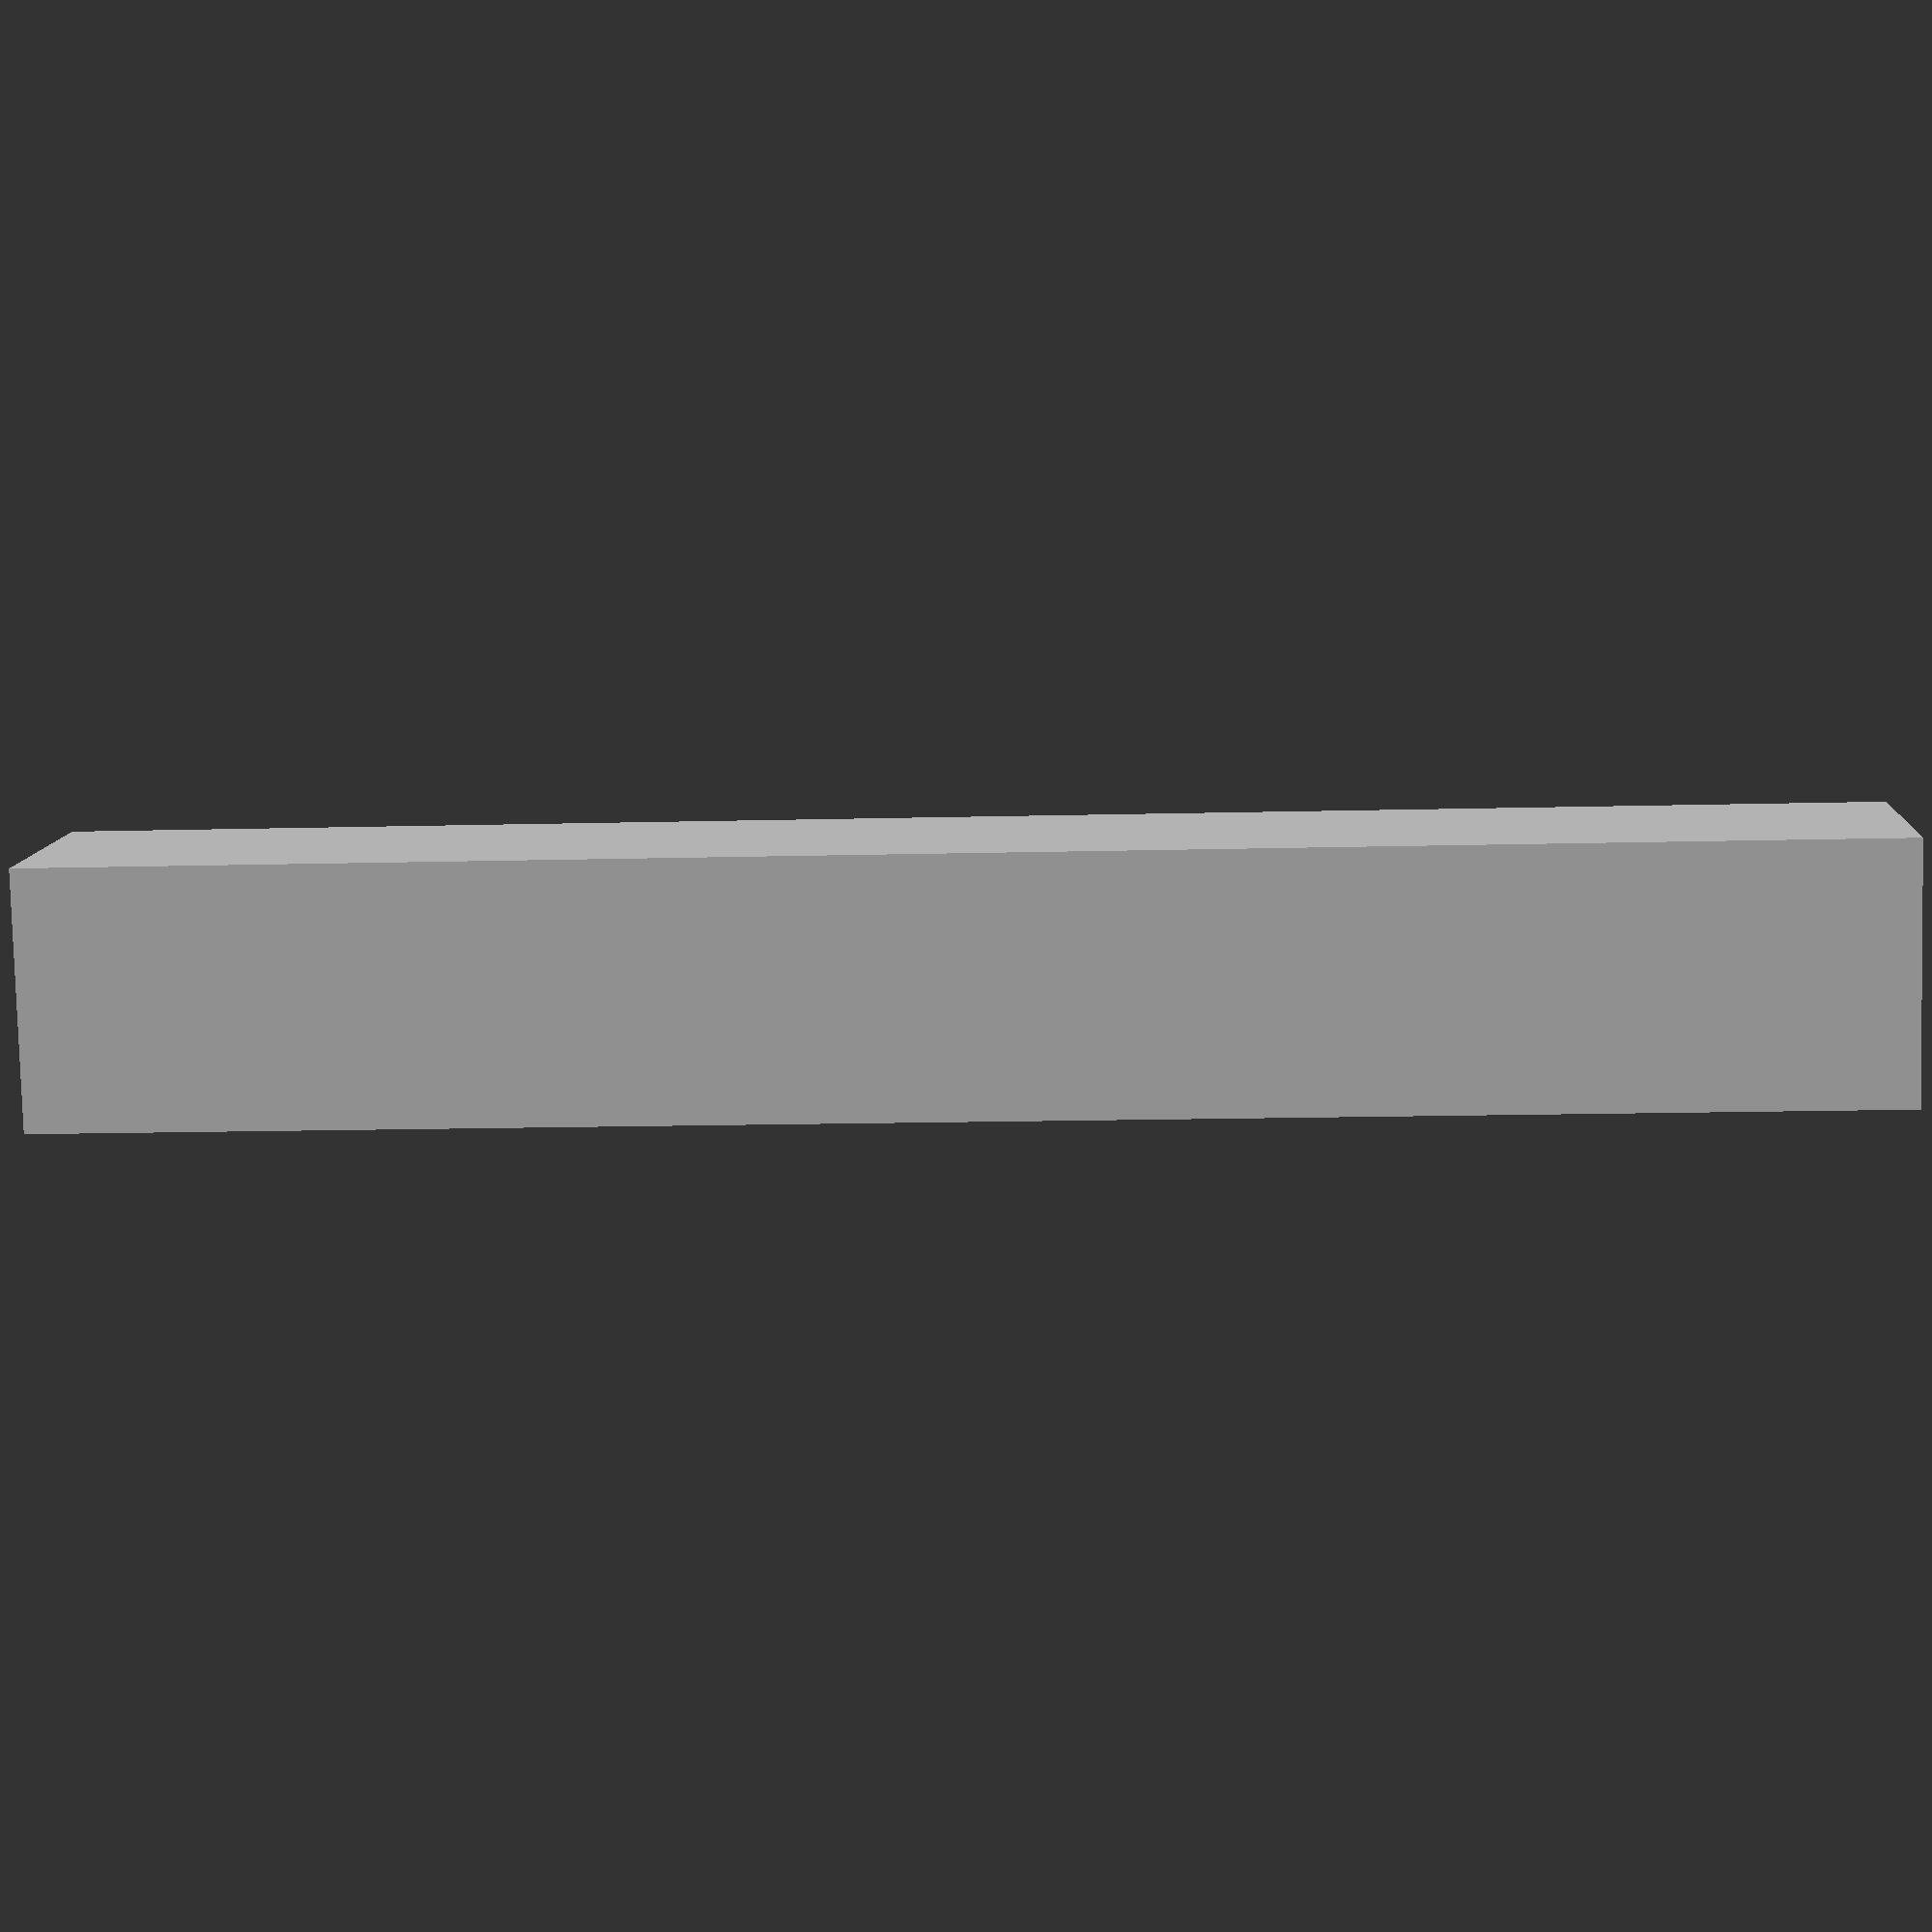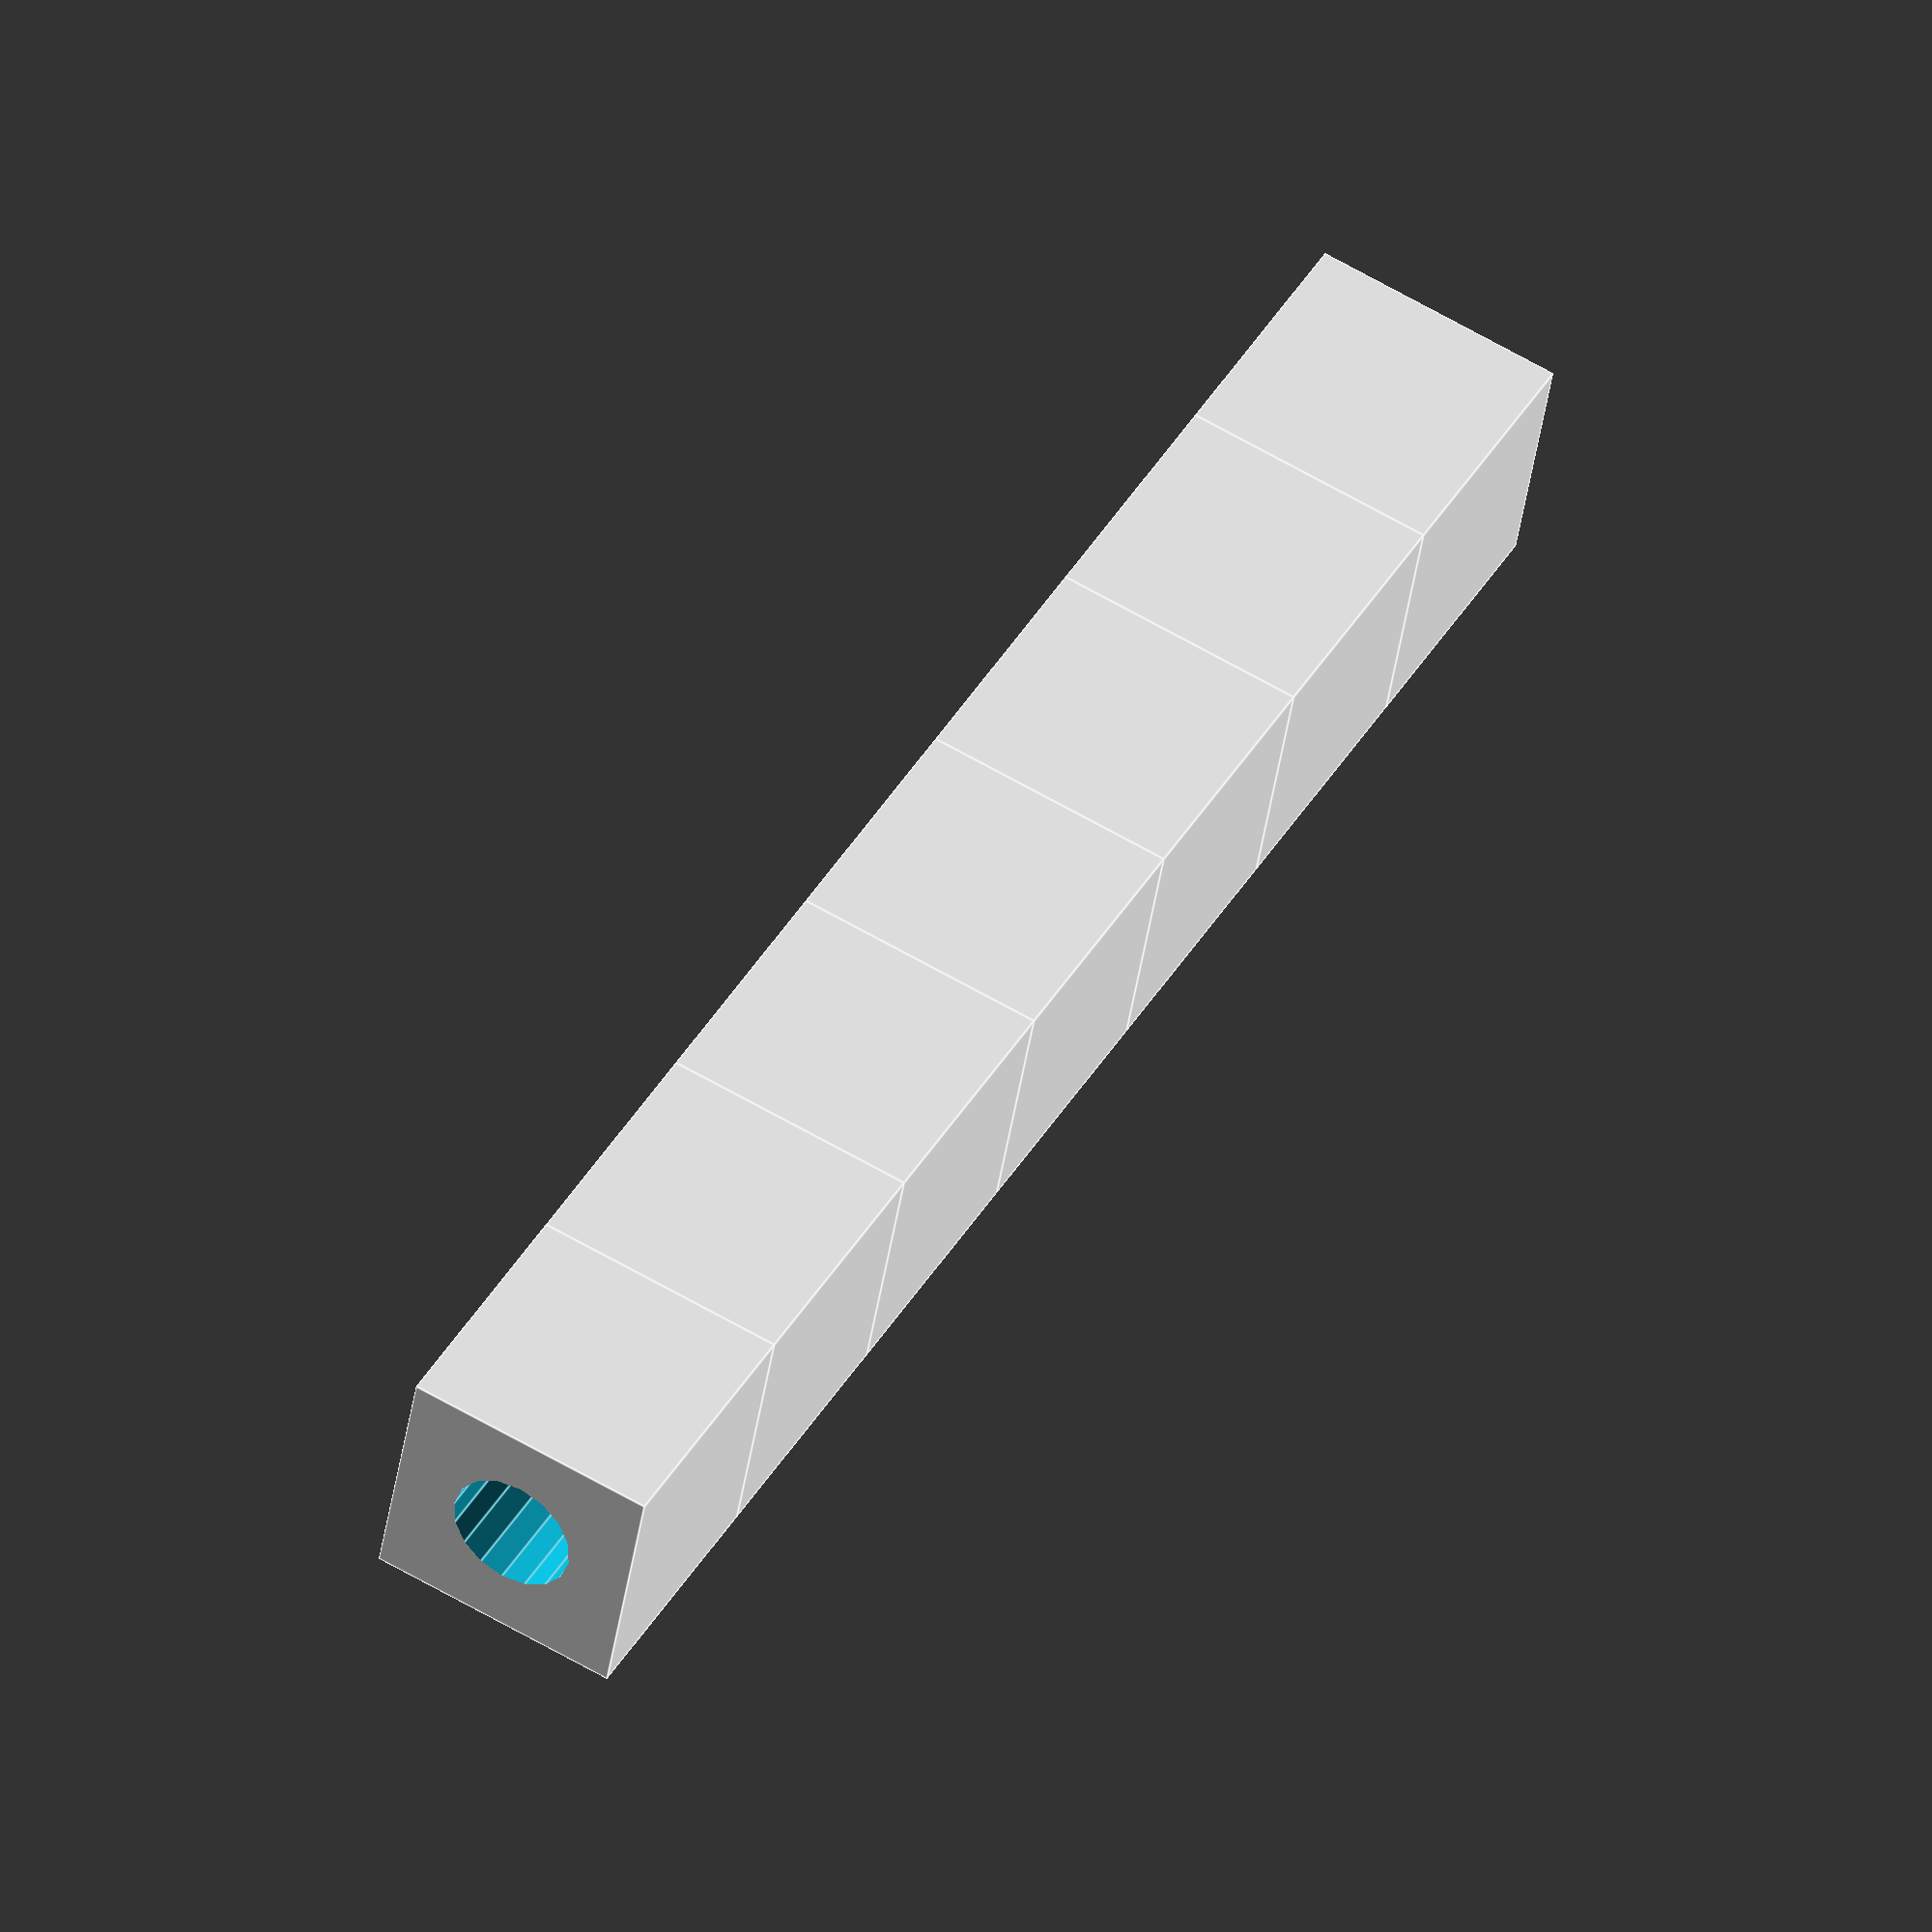
<openscad>

// Define dimensions
cube_size = 20; // Size of the cube
hole_diameter = 10; // Diameter of the cylindrical hole
hole_radius = hole_diameter / 2; // Radius of the cylindrical hole
layer_height = cube_size; // Height of each layer

// Function to create a cube block with a cylindrical hole
module cube_block_with_cylindrical_hole() {
    difference() {
        cube([cube_size, cube_size, cube_size], center = true);
        cylinder(r = hole_radius, h = cube_size * 2, center = true); // Smooth and uniform cylindrical hole
    }
}

// Function to create a solid cube block
module empty_cube_block() {
    cube([cube_size, cube_size, cube_size], center = true);
}

// Assemble the model based on the graph_dict
translate([0, 0, layer_height * 3]) cube_block_with_cylindrical_hole(); // Layer 1
translate([0, 0, layer_height * 2]) cube_block_with_cylindrical_hole(); // Layer 2
translate([0, 0, layer_height * 1]) cube_block_with_cylindrical_hole(); // Layer 3
translate([0, 0, 0]) empty_cube_block(); // Layer 4
translate([0, 0, -layer_height * 1]) cube_block_with_cylindrical_hole(); // Layer 5
translate([0, 0, -layer_height * 2]) cube_block_with_cylindrical_hole(); // Layer 6
translate([0, 0, -layer_height * 3]) cube_block_with_cylindrical_hole(); // Layer 7


</openscad>
<views>
elev=194.9 azim=24.3 roll=86.7 proj=p view=wireframe
elev=315.6 azim=80.7 roll=209.3 proj=o view=edges
</views>
